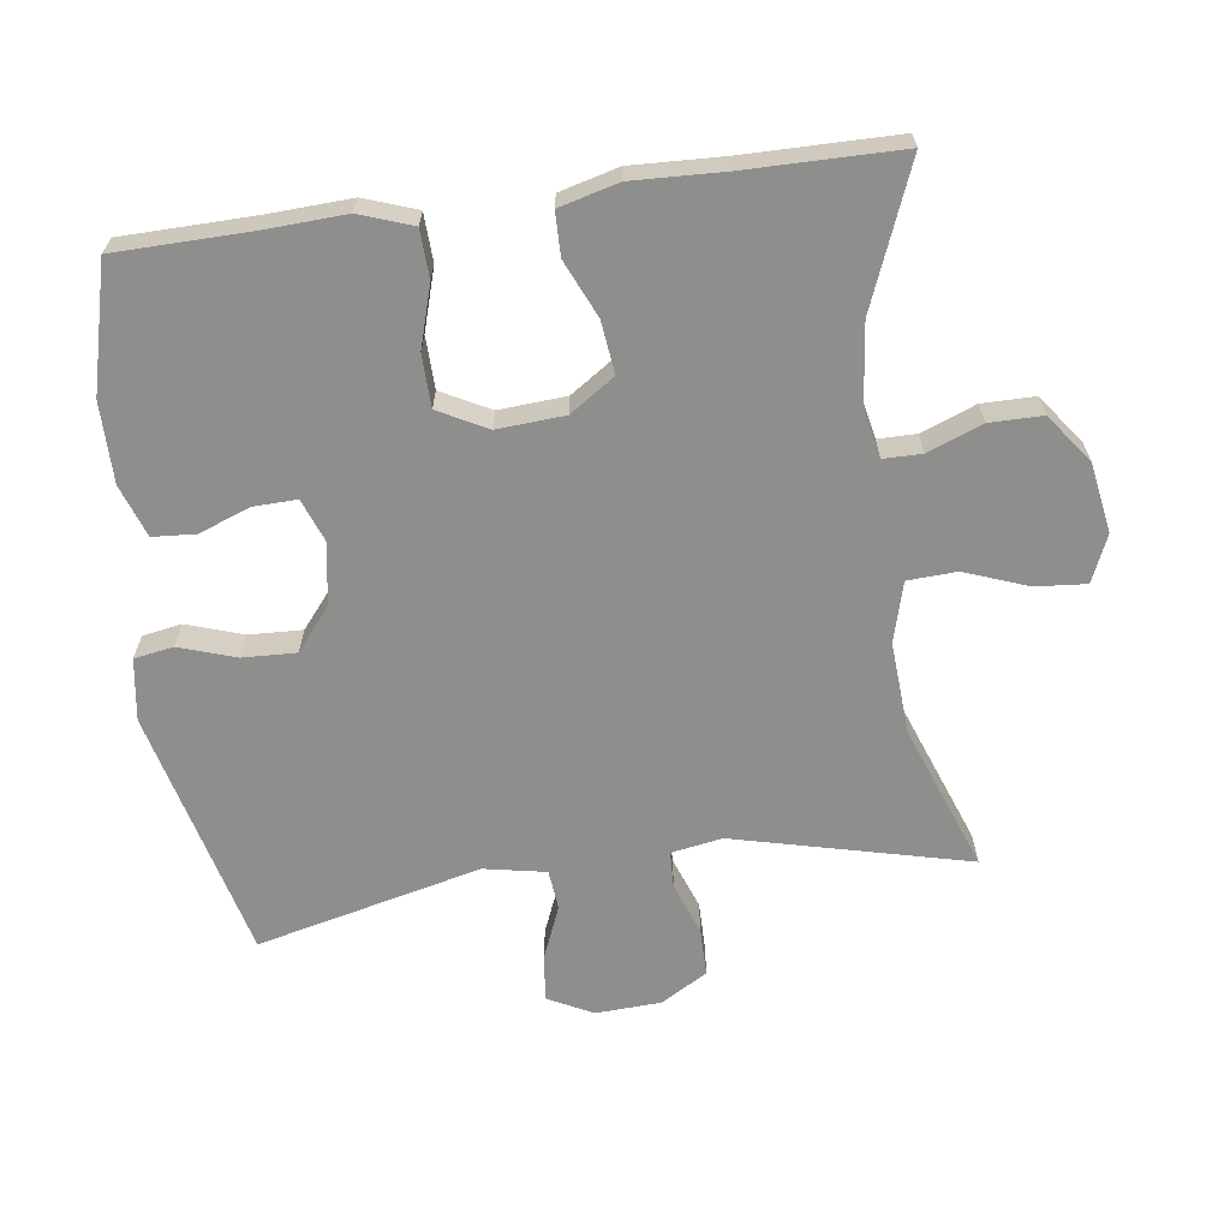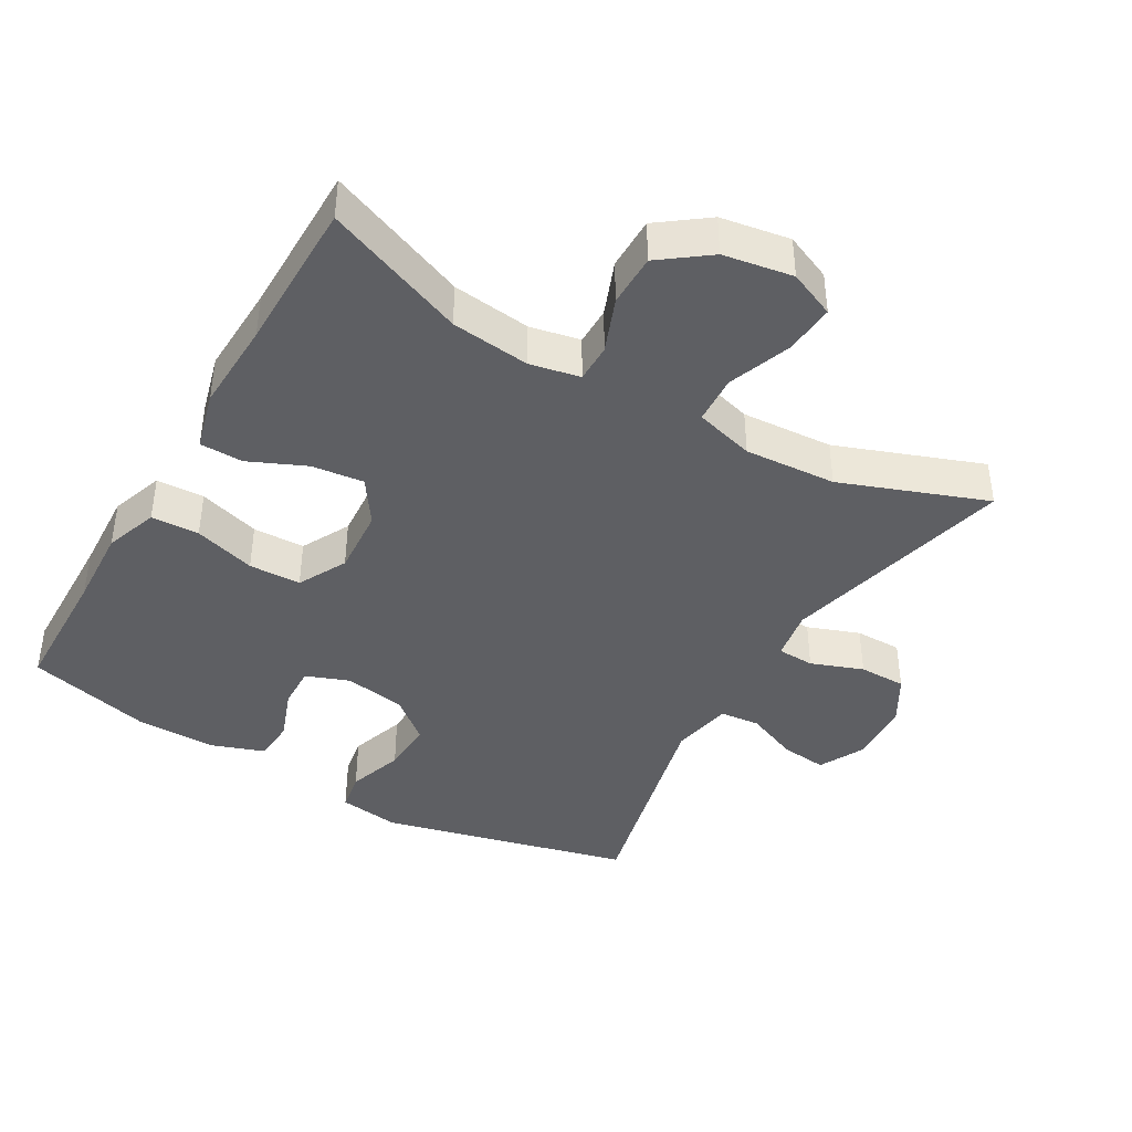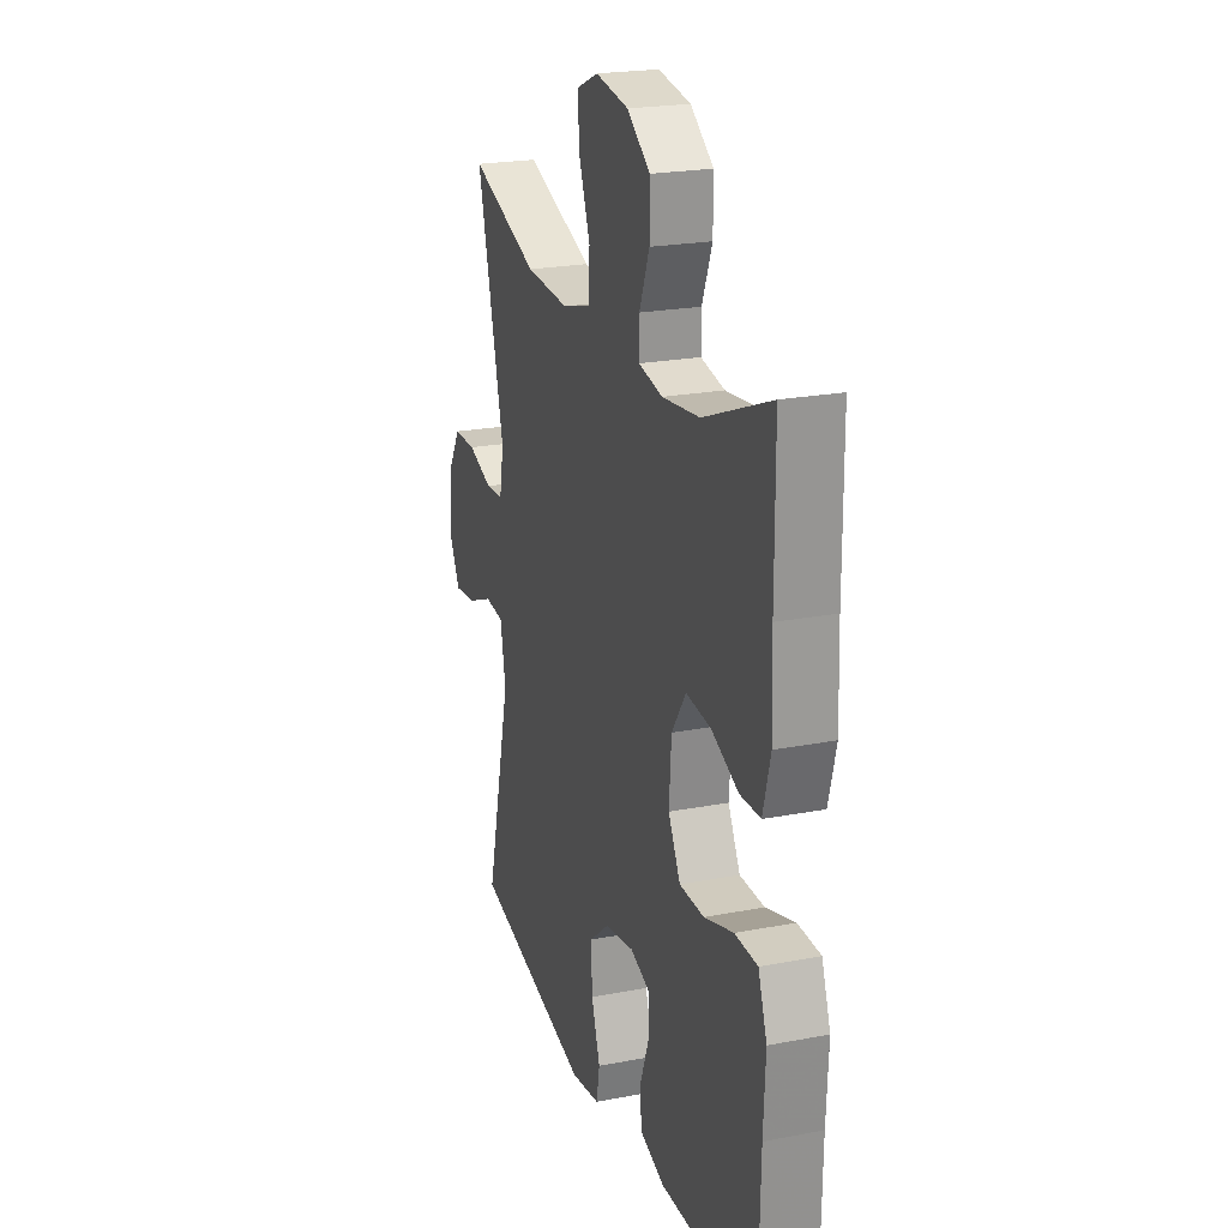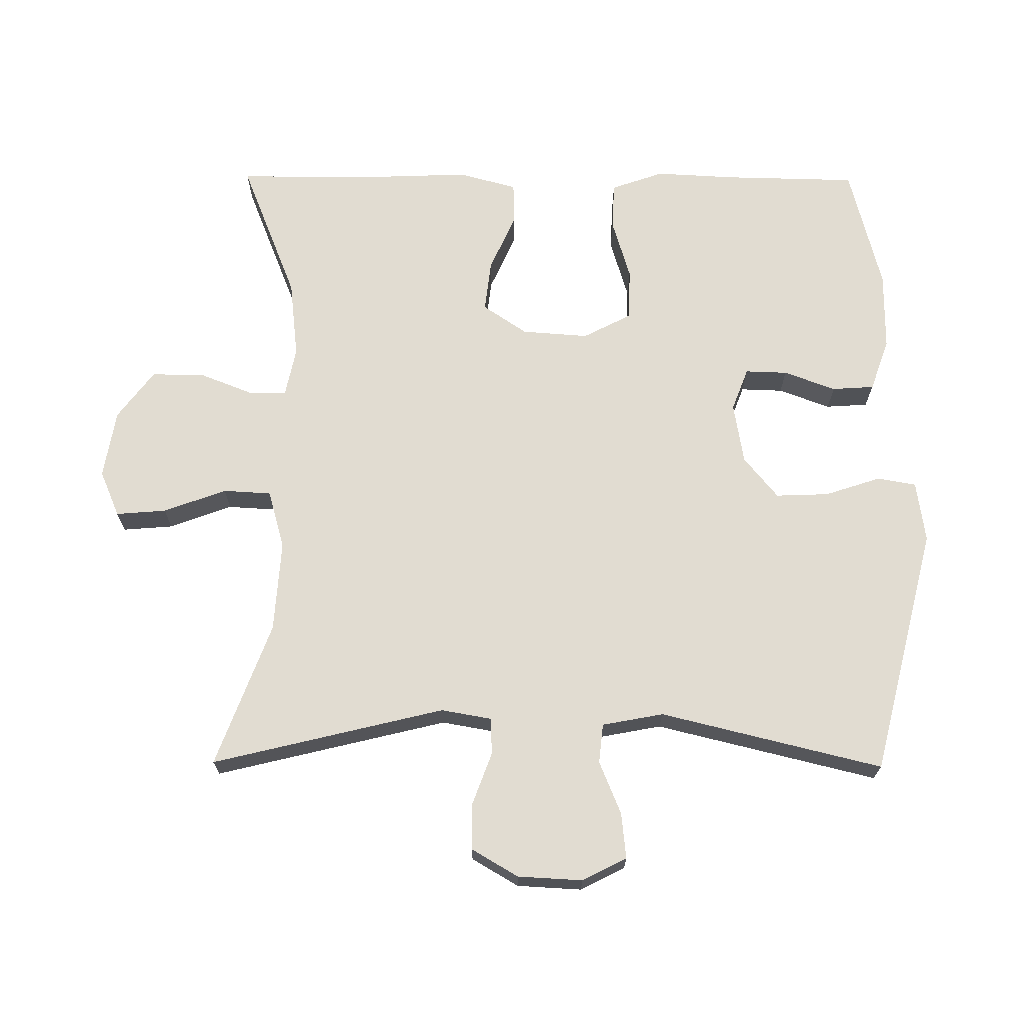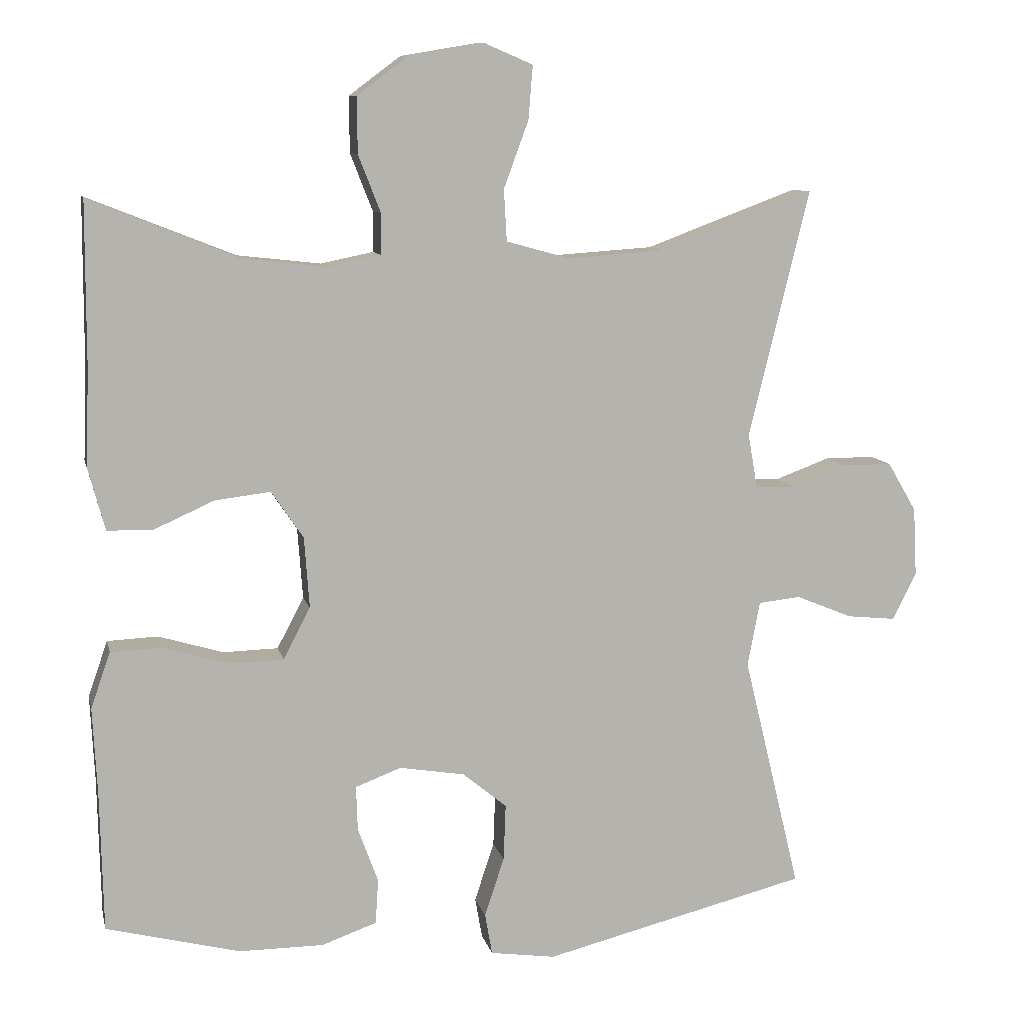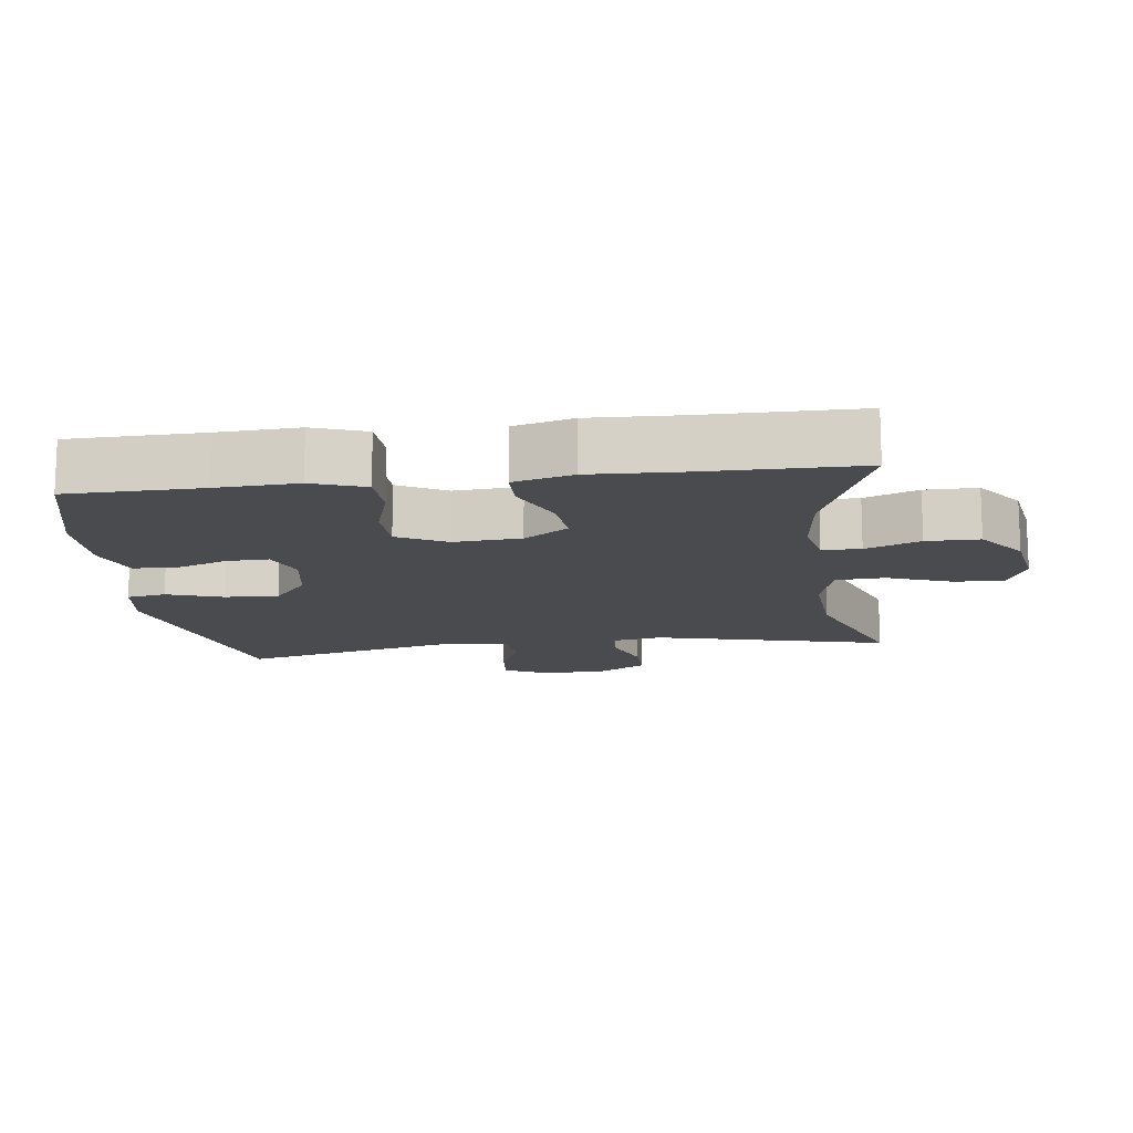
<metadata>
{"format":"obj","ext":"obj","renderer":"f3d","projection":"perspective","resolution":1024,"background":"white","views":[{"elev":-64.9,"azim":-82.4,"up":"+Y"},{"elev":-41.3,"azim":-30.2,"up":"+Y"},{"elev":22.1,"azim":-108.6,"up":"+Z"},{"elev":69.0,"azim":90.4,"up":"+Y"},{"elev":9.8,"azim":-12.5,"up":"+Z"},{"elev":-13.9,"azim":-82.8,"up":"+Y"}]}
</metadata>
<code>
v -0.5 0.07 0.5
v -0.294 0.07 0.418
v -0.179 0.07 0.405
v -0.106 0.07 0.42
v -0.106 0.07 0.476
v -0.137 0.07 0.555
v -0.137 0.07 0.632
v -0.066 0.07 0.685
v 0.035 0.07 0.702
v 0.103 0.07 0.673
v 0.097 0.07 0.599
v 0.063 0.07 0.507
v 0.067 0.07 0.436
v 0.154 0.07 0.412
v 0.288 0.07 0.421
v 0.5 0.07 0.5
v 0.417 0.07 0.159
v 0.43 0.07 0.085
v 0.484 0.07 0.083
v 0.56 0.07 0.111
v 0.629 0.07 0.111
v 0.669 0.07 0.043
v 0.674 0.07 -0.052
v 0.641 0.07 -0.117
v 0.574 0.07 -0.11
v 0.496 0.07 -0.078
v 0.438 0.07 -0.084
v 0.421 0.07 -0.174
v 0.5 0.07 -0.5
v 0.135 0.07 -0.591
v 0.045 0.07 -0.578
v 0.035 0.07 -0.521
v 0.062 0.07 -0.439
v 0.065 0.07 -0.361
v 0.004 0.07 -0.311
v -0.086 0.07 -0.296
v -0.149 0.07 -0.32
v -0.147 0.07 -0.382
v -0.119 0.07 -0.458
v -0.123 0.07 -0.52
v -0.199 0.07 -0.547
v -0.316 0.07 -0.547
v -0.5 0.07 -0.5
v -0.504 0.07 -0.305
v -0.51 0.07 -0.187
v -0.483 0.07 -0.11
v -0.413 0.07 -0.107
v -0.323 0.07 -0.134
v -0.247 0.07 -0.132
v -0.21 0.07 -0.061
v -0.217 0.07 0.037
v -0.261 0.07 0.102
v -0.337 0.07 0.093
v -0.42 0.07 0.056
v -0.483 0.07 0.057
v -0.506 0.07 0.143
v -0.501 0.07 0.276
v -0.5 0 0.5
v -0.294 0 0.418
v -0.179 0 0.405
v -0.106 0 0.42
v -0.106 0 0.476
v -0.137 0 0.555
v -0.137 0 0.632
v -0.066 0 0.685
v 0.035 0 0.702
v 0.103 0 0.673
v 0.097 0 0.599
v 0.063 0 0.507
v 0.067 0 0.436
v 0.154 0 0.412
v 0.288 0 0.421
v 0.5 0 0.5
v 0.417 0 0.159
v 0.43 0 0.085
v 0.484 0 0.083
v 0.56 0 0.111
v 0.629 0 0.111
v 0.669 0 0.043
v 0.674 0 -0.052
v 0.641 0 -0.117
v 0.574 0 -0.11
v 0.496 0 -0.078
v 0.438 0 -0.084
v 0.421 0 -0.174
v 0.5 0 -0.5
v 0.135 0 -0.591
v 0.045 0 -0.578
v 0.035 0 -0.521
v 0.062 0 -0.439
v 0.065 0 -0.361
v 0.004 0 -0.311
v -0.086 0 -0.296
v -0.149 0 -0.32
v -0.147 0 -0.382
v -0.119 0 -0.458
v -0.123 0 -0.52
v -0.199 0 -0.547
v -0.316 0 -0.547
v -0.5 0 -0.5
v -0.504 0 -0.305
v -0.51 0 -0.187
v -0.483 0 -0.11
v -0.413 0 -0.107
v -0.323 0 -0.134
v -0.247 0 -0.132
v -0.21 0 -0.061
v -0.217 0 0.037
v -0.261 0 0.102
v -0.337 0 0.093
v -0.42 0 0.056
v -0.483 0 0.057
v -0.506 0 0.143
v -0.501 0 0.276
f 55 56 57
f 54 55 57
f 53 54 57
f 57 1 2
f 53 57 2
f 52 53 2
f 51 52 2 3
f 50 51 3 4
f 46 47 48
f 45 46 48
f 44 45 48
f 44 48 49
f 43 44 49
f 42 43 49
f 41 42 49
f 40 41 49
f 39 40 49
f 38 39 49
f 37 38 49 50
f 31 32 33
f 30 31 33
f 29 30 33
f 28 29 33
f 27 28 33 34
f 24 25 26
f 23 24 26
f 22 23 26
f 21 22 26
f 20 21 26
f 19 20 26
f 18 19 26 27
f 27 34 35
f 18 27 35
f 17 18 35
f 10 11 12
f 9 10 12
f 8 9 12
f 7 8 12
f 6 7 12
f 5 6 12
f 4 5 12 13
f 4 13 14
f 50 4 14
f 37 50 14
f 36 37 14
f 17 35 36
f 16 17 36
f 15 16 36
f 14 15 36
f 114 113 112
f 114 112 111
f 114 111 110
f 59 58 114
f 59 114 110
f 59 110 109
f 60 59 109 108
f 61 60 108 107
f 105 104 103
f 105 103 102
f 105 102 101
f 106 105 101
f 106 101 100
f 106 100 99
f 106 99 98
f 106 98 97
f 106 97 96
f 106 96 95
f 107 106 95 94
f 90 89 88
f 90 88 87
f 90 87 86
f 90 86 85
f 91 90 85 84
f 83 82 81
f 83 81 80
f 83 80 79
f 83 79 78
f 83 78 77
f 83 77 76
f 84 83 76 75
f 92 91 84
f 92 84 75
f 92 75 74
f 69 68 67
f 69 67 66
f 69 66 65
f 69 65 64
f 69 64 63
f 69 63 62
f 70 69 62 61
f 71 70 61
f 71 61 107
f 71 107 94
f 71 94 93
f 93 92 74
f 93 74 73
f 93 73 72
f 93 72 71
f 1 58 59 2
f 2 59 60 3
f 3 60 61 4
f 4 61 62 5
f 5 62 63 6
f 6 63 64 7
f 7 64 65 8
f 8 65 66 9
f 9 66 67 10
f 10 67 68 11
f 11 68 69 12
f 12 69 70 13
f 13 70 71 14
f 14 71 72 15
f 15 72 73 16
f 16 73 74 17
f 17 74 75 18
f 18 75 76 19
f 19 76 77 20
f 20 77 78 21
f 21 78 79 22
f 22 79 80 23
f 23 80 81 24
f 24 81 82 25
f 25 82 83 26
f 26 83 84 27
f 27 84 85 28
f 28 85 86 29
f 29 86 87 30
f 30 87 88 31
f 31 88 89 32
f 32 89 90 33
f 33 90 91 34
f 34 91 92 35
f 35 92 93 36
f 36 93 94 37
f 37 94 95 38
f 38 95 96 39
f 39 96 97 40
f 40 97 98 41
f 41 98 99 42
f 42 99 100 43
f 43 100 101 44
f 44 101 102 45
f 45 102 103 46
f 46 103 104 47
f 47 104 105 48
f 48 105 106 49
f 49 106 107 50
f 50 107 108 51
f 51 108 109 52
f 52 109 110 53
f 53 110 111 54
f 54 111 112 55
f 55 112 113 56
f 56 113 114 57
f 57 114 58 1

</code>
